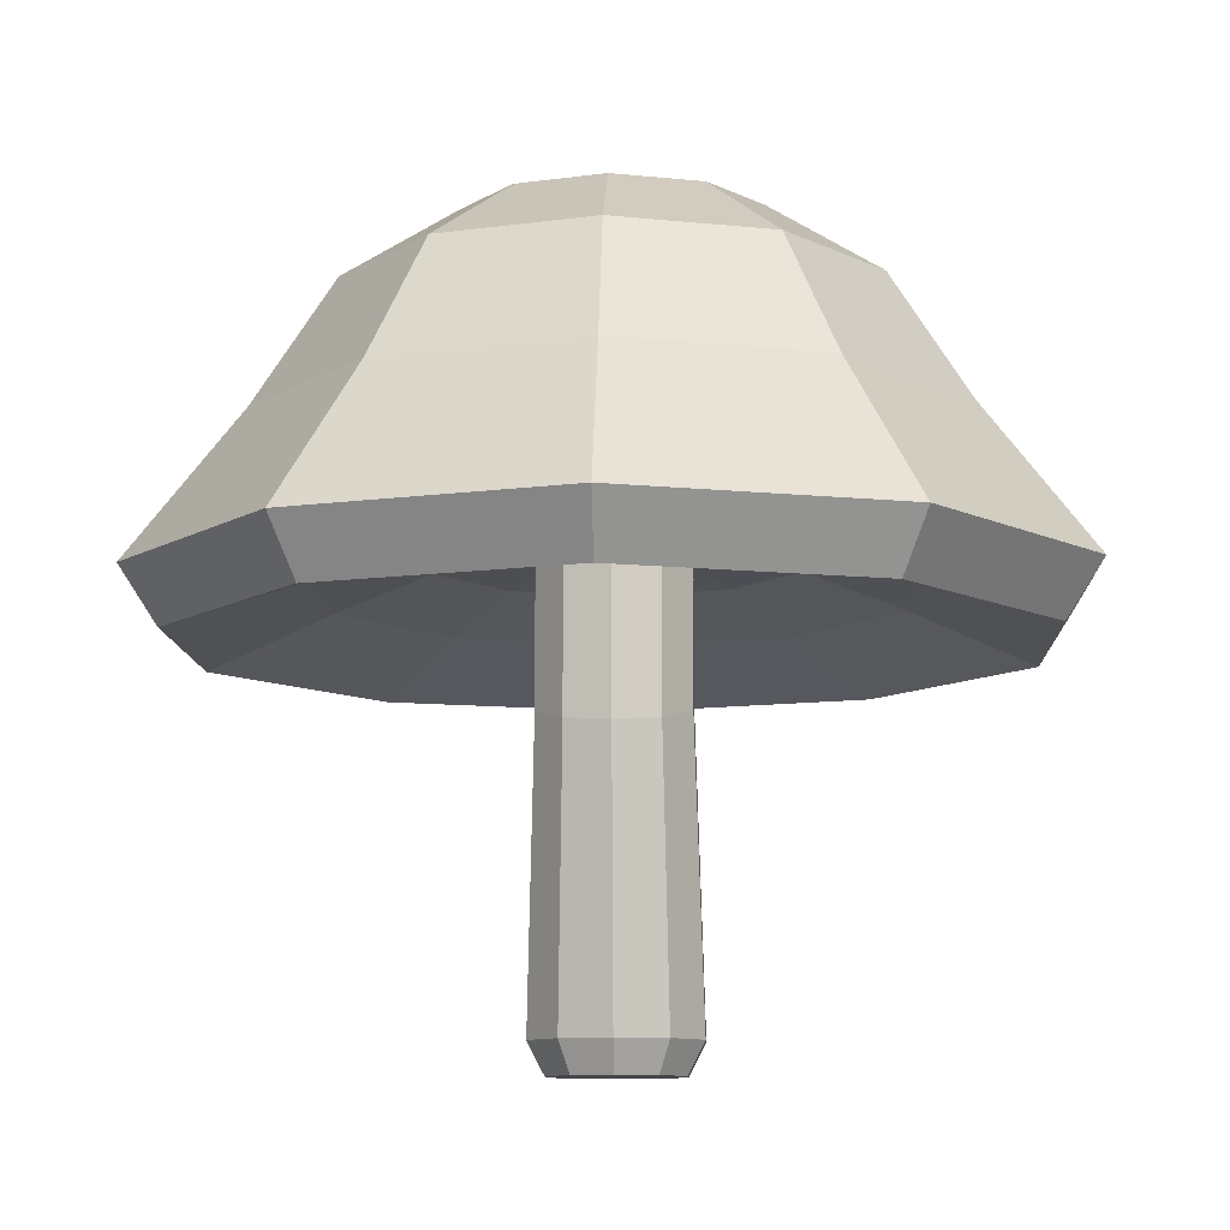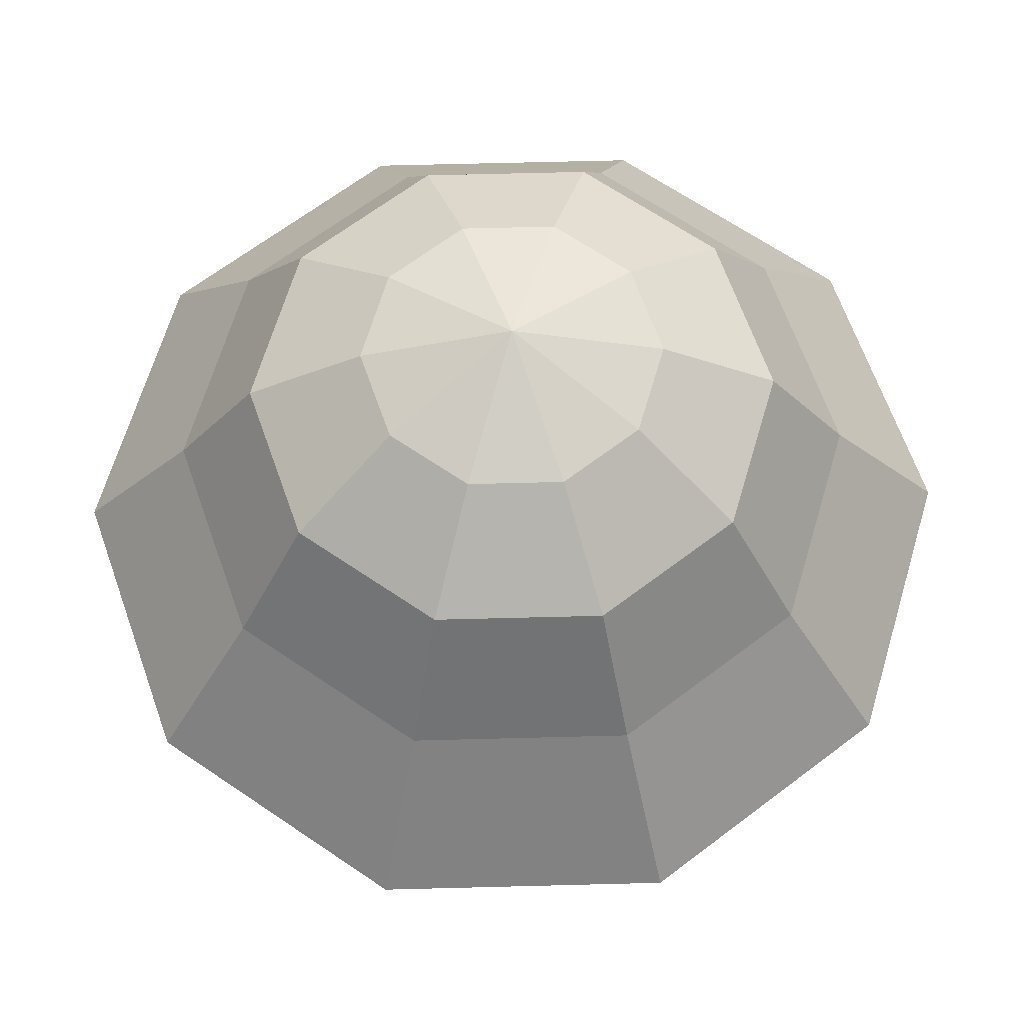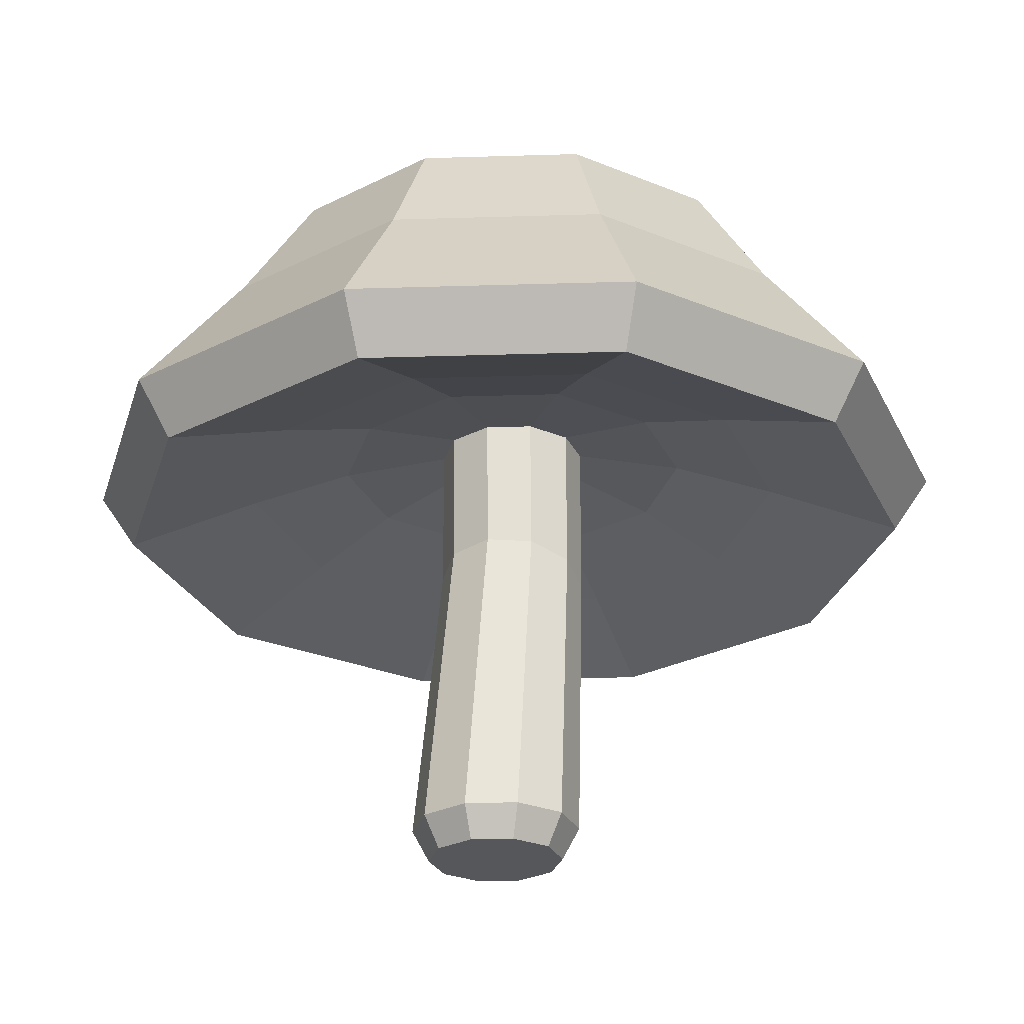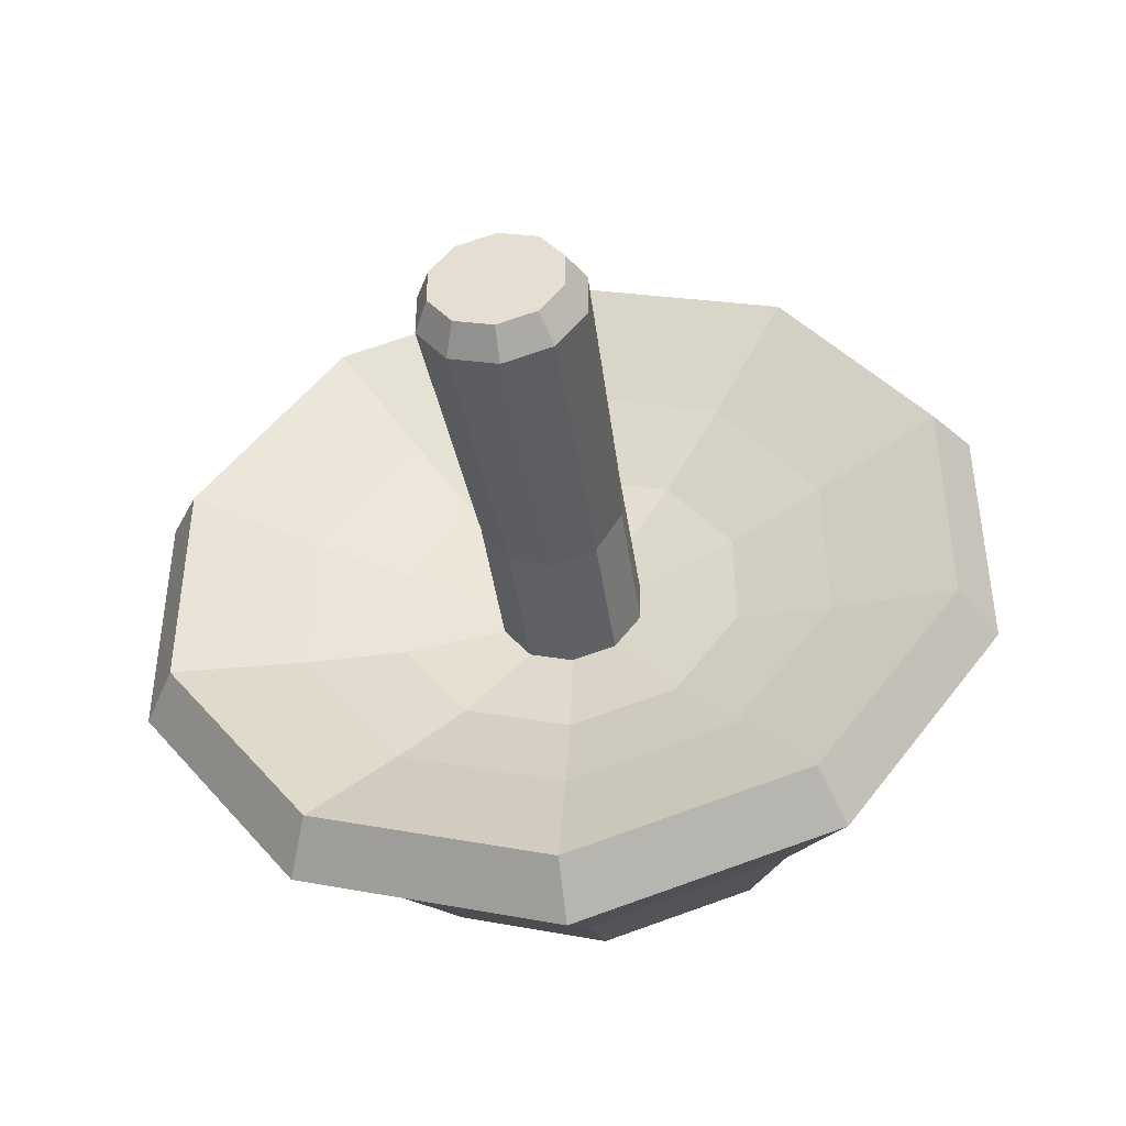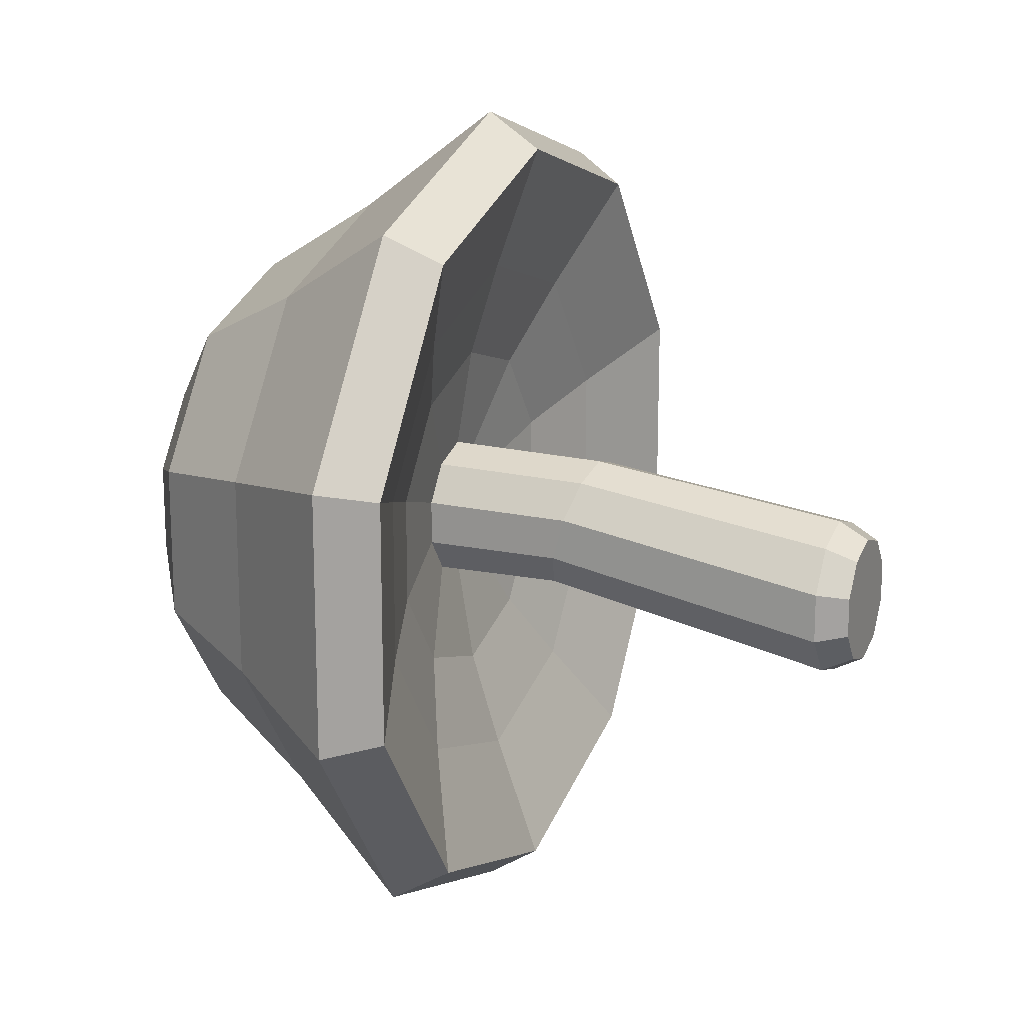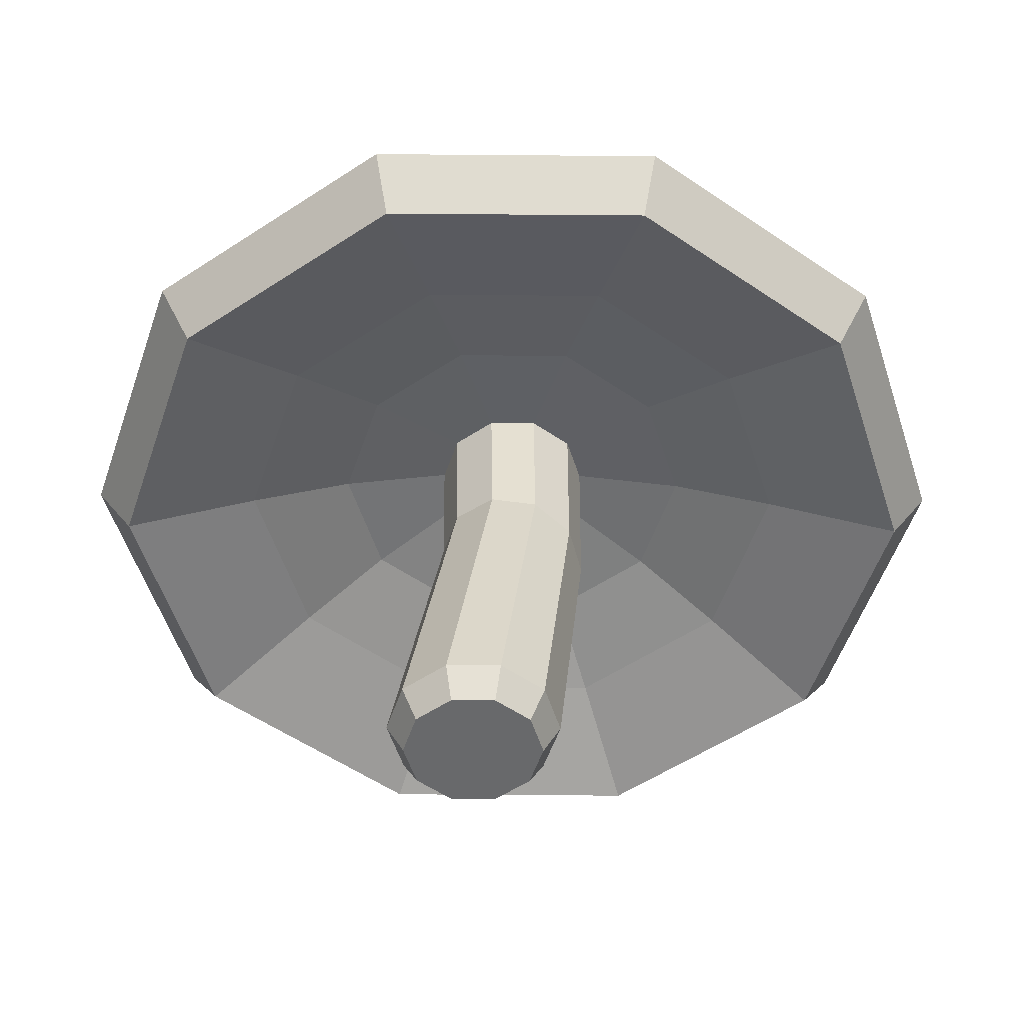
<metadata>
{"format":"obj","ext":"obj","renderer":"f3d","projection":"perspective","resolution":1024,"background":"white","views":[{"elev":-9.8,"azim":2.3,"up":"+Y"},{"elev":65.5,"azim":52.5,"up":"+Y"},{"elev":-26.7,"azim":-159.2,"up":"+Y"},{"elev":-45.7,"azim":8.5,"up":"+Z"},{"elev":17.7,"azim":-66.6,"up":"+Z"},{"elev":-52.7,"azim":-126.5,"up":"+Y"}]}
</metadata>
<code>
o Mushroom_Cylinder
v 0 0.4525 -0.4601
v -0 0.5208 -0.5055
v 0.2976 0.4525 -0.3634
v 0.3243 0.5208 -0.4001
v 0.4816 0.4525 -0.1102
v 0.5248 0.5208 -0.1243
v 0.4816 0.4525 0.2027
v 0.5248 0.5208 0.2168
v 0.2976 0.4525 0.4559
v 0.3243 0.5208 0.4927
v -0 0.4525 0.5526
v -0 0.5208 0.598
v -0.2976 0.4525 0.4559
v -0.3243 0.5208 0.4927
v -0.4816 0.4525 0.2027
v -0.5248 0.5208 0.2168
v -0.4816 0.4525 -0.1102
v -0.5248 0.5208 -0.1243
v -0.2976 0.4525 -0.3634
v -0.3243 0.5208 -0.4001
v 0.2435 0.7 -0.289
v -0 0.7 -0.3681
v 0.3941 0.7 -0.08178
v 0.3941 0.7 0.1743
v 0.2435 0.7 0.3815
v -0 0.7 0.4606
v -0.2435 0.7 0.3815
v -0.3941 0.7 0.1743
v -0.3941 0.7 -0.08178
v -0.2435 0.7 -0.289
v 0.1861 0.8536 -0.2099
v -0 0.8536 -0.2703
v 0.3011 0.8536 -0.05157
v 0.3011 0.8536 0.1441
v 0.1861 0.8536 0.3024
v -0 0.8536 0.3628
v -0.1861 0.8536 0.3024
v -0.3011 0.8536 0.1441
v -0.3011 0.8536 -0.05157
v -0.1861 0.8536 -0.2099
v 0.1051 0.9427 -0.09835
v -0 0.9427 -0.1325
v 0.17 0.9427 -0.008976
v 0.17 0.9427 0.1015
v 0.1051 0.9427 0.1909
v -0 0.9427 0.225
v -0.1051 0.9427 0.1909
v -0.17 0.9427 0.1015
v -0.17 0.9427 -0.008976
v -0.1051 0.9427 -0.09835
v 0 0.996 0.04626
v 0 0.5108 -0.2989
v 0.2029 0.5108 -0.233
v 0.3283 0.5108 -0.06041
v 0.3283 0.5108 0.1529
v 0.2029 0.5108 0.3255
v -0 0.5108 0.3914
v -0.2029 0.5108 0.3255
v -0.3283 0.5108 0.1529
v -0.3283 0.5108 -0.06041
v -0.2029 0.5108 -0.233
v 0 0.5497 -0.175
v 0.13 0.5497 -0.1327
v 0.2104 0.5497 -0.02211
v 0.2104 0.5497 0.1146
v 0.13 0.5497 0.2252
v -0 0.5497 0.2675
v -0.13 0.5497 0.2252
v -0.2104 0.5497 0.1146
v -0.2104 0.5497 -0.02211
v -0.13 0.5497 -0.1327
v 0 0.5713 -0.04531
v 0.05382 0.5713 -0.02783
v 0.08709 0.5713 0.01796
v 0.08709 0.5713 0.07455
v 0.05382 0.5713 0.1203
v -0 0.5713 0.1378
v -0.05382 0.5713 0.1203
v -0.08709 0.5713 0.07455
v -0.08709 0.5713 0.01796
v -0.05382 0.5713 -0.02783
v 0 0.4085 -0.04214
v 0.05382 0.4039 -0.02525
v 0.08709 0.3919 0.01894
v 0.08709 0.3772 0.07357
v 0.05382 0.3652 0.1178
v -0 0.3606 0.1346
v -0.05382 0.3652 0.1178
v -0.08709 0.3772 0.07357
v -0.08709 0.3919 0.01894
v -0.05382 0.4039 -0.02525
v 0 0.02175 -0.1138
v 0.06071 0.02181 -0.09403
v 0.09823 0.02199 -0.04239
v 0.09823 0.0222 0.02144
v 0.06071 0.02238 0.07308
v 0 0.02244 0.09281
v -0.06071 0.02238 0.07308
v -0.09823 0.0222 0.02144
v -0.09823 0.02199 -0.04239
v -0.06071 0.02181 -0.09403
v 0 -0.01716 -0.09282
v 0.04848 -0.0171 -0.07707
v 0.07844 -0.01697 -0.03583
v 0.07844 -0.01679 0.01515
v 0.04848 -0.01665 0.05638
v 0 -0.0166 0.07214
v -0.04848 -0.01665 0.05638
v -0.07844 -0.01679 0.01515
v -0.07844 -0.01697 -0.03583
v -0.04848 -0.0171 -0.07707
f 1 2 4 3
f 3 4 6 5
f 5 6 8 7
f 7 8 10 9
f 9 10 12 11
f 11 12 14 13
f 13 14 16 15
f 15 16 18 17
f 20 18 29 30
f 19 20 2 1
f 17 18 20 19
f 15 17 60 59
f 25 24 34 35
f 18 16 28 29
f 16 14 27 28
f 14 12 26 27
f 12 10 25 26
f 10 8 24 25
f 4 2 22 21
f 8 6 23 24
f 6 4 21 23
f 2 20 30 22
f 31 32 42 41
f 21 22 32 31
f 29 28 38 39
f 26 25 35 36
f 23 21 31 33
f 30 29 39 40
f 27 26 36 37
f 24 23 33 34
f 22 30 40 32
f 28 27 37 38
f 39 38 48 49
f 36 35 45 46
f 33 31 41 43
f 40 39 49 50
f 37 36 46 47
f 34 33 43 44
f 32 40 50 42
f 38 37 47 48
f 35 34 44 45
f 56 57 67 66
f 13 15 59 58
f 11 13 58 57
f 9 11 57 56
f 7 9 56 55
f 1 3 53 52
f 5 7 55 54
f 3 5 54 53
f 19 1 52 61
f 17 19 61 60
f 64 65 75 74
f 53 54 64 63
f 60 61 71 70
f 57 58 68 67
f 54 55 65 64
f 61 52 62 71
f 58 59 69 68
f 55 56 66 65
f 52 53 63 62
f 59 60 70 69
f 72 73 83 82
f 71 62 72 81
f 68 69 79 78
f 65 66 76 75
f 62 63 73 72
f 69 70 80 79
f 66 67 77 76
f 63 64 74 73
f 70 71 81 80
f 67 68 78 77
f 86 87 97 96
f 79 80 90 89
f 76 77 87 86
f 73 74 84 83
f 80 81 91 90
f 77 78 88 87
f 74 75 85 84
f 81 72 82 91
f 78 79 89 88
f 75 76 86 85
f 98 99 109 108
f 83 84 94 93
f 90 91 101 100
f 87 88 98 97
f 84 85 95 94
f 91 82 92 101
f 88 89 99 98
f 85 86 96 95
f 82 83 93 92
f 89 90 100 99
f 49 48 51
f 46 45 51
f 43 41 51
f 50 49 51
f 47 46 51
f 44 43 51
f 42 50 51
f 48 47 51
f 45 44 51
f 41 42 51
f 102 103 104 105 106 107 108 109 110 111
f 95 96 106 105
f 92 93 103 102
f 99 100 110 109
f 96 97 107 106
f 93 94 104 103
f 100 101 111 110
f 97 98 108 107
f 94 95 105 104
f 101 92 102 111

</code>
